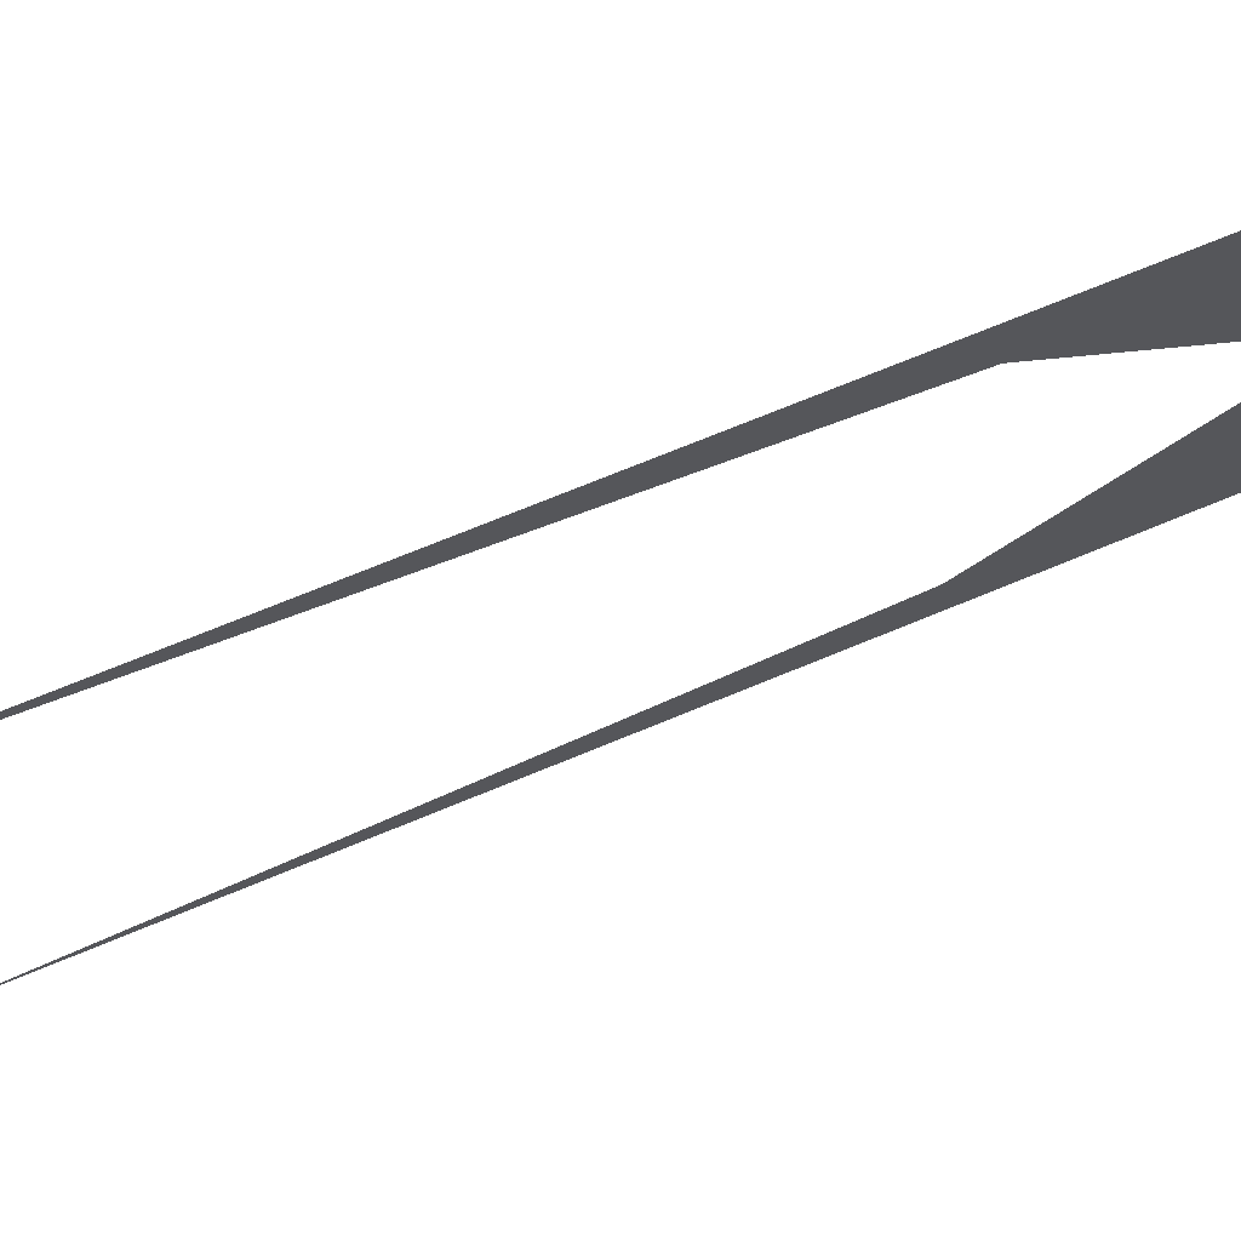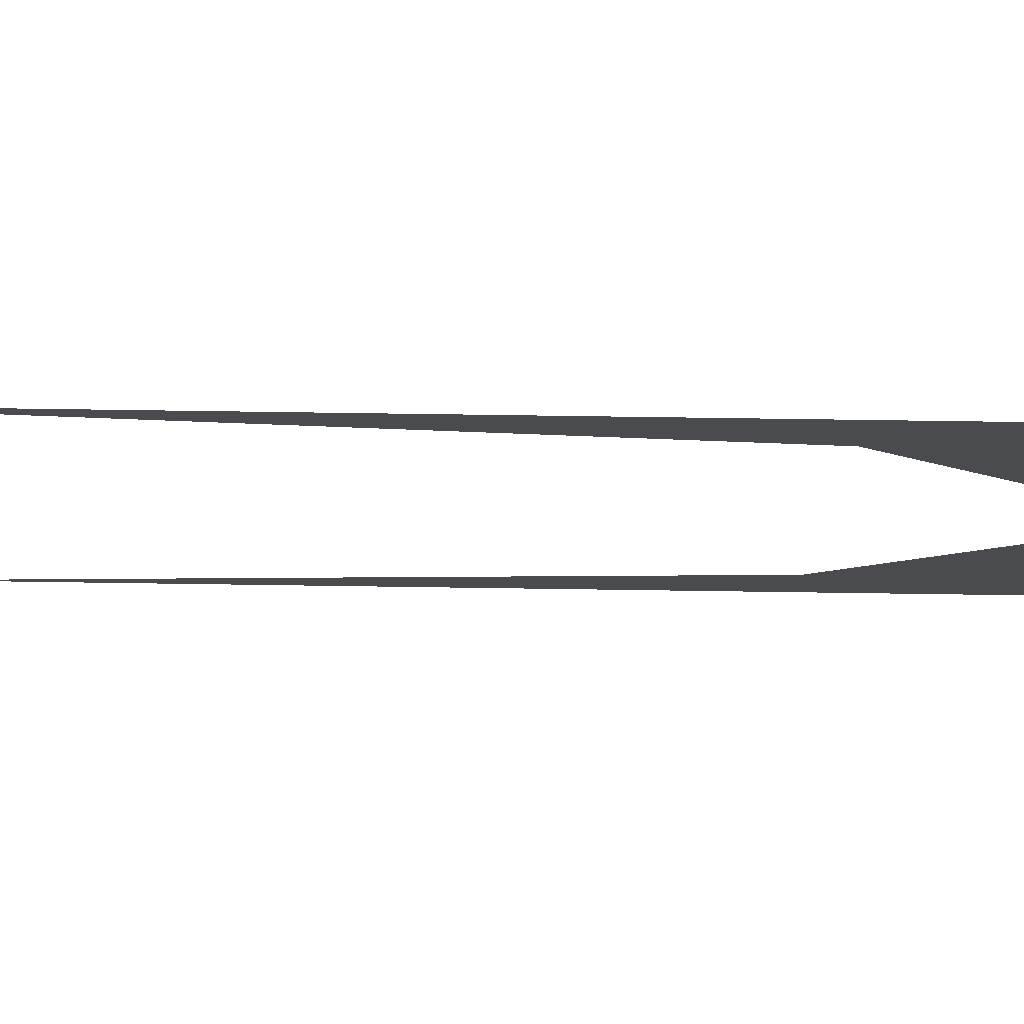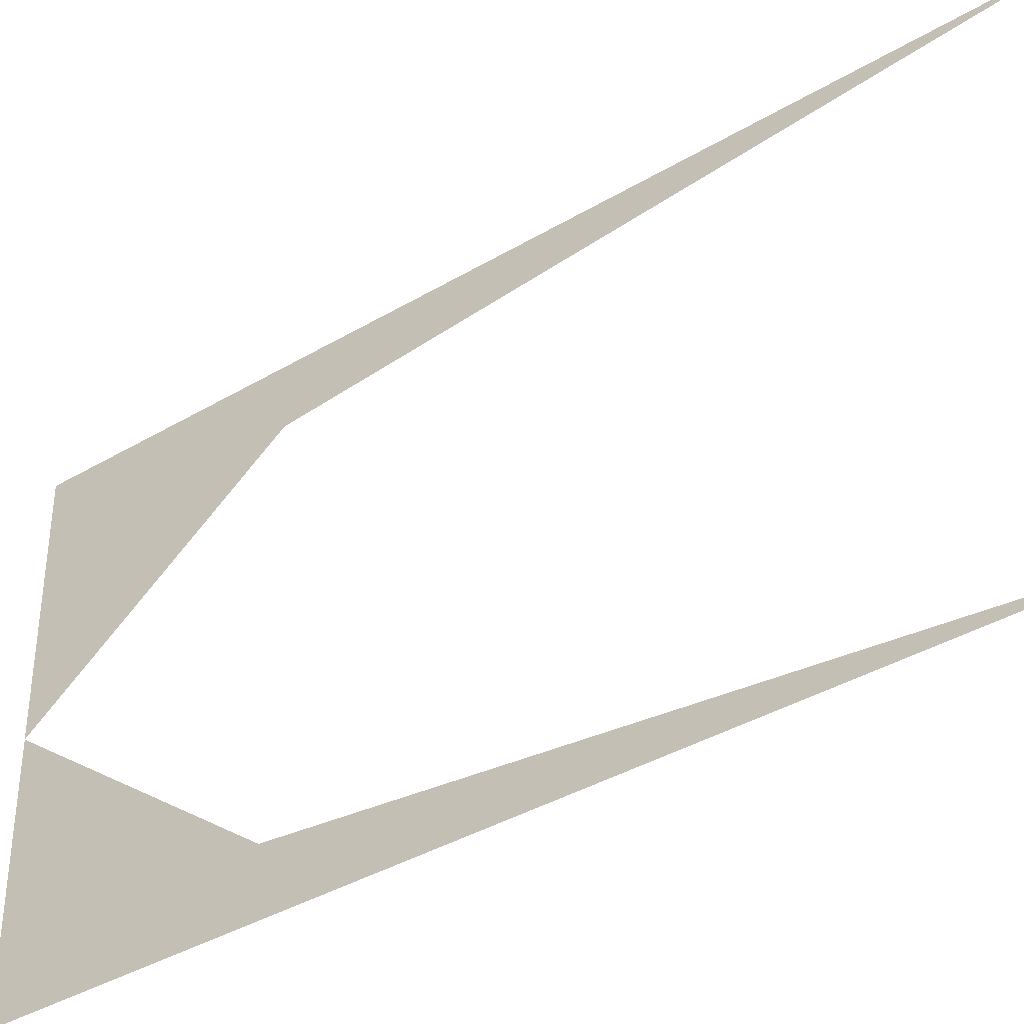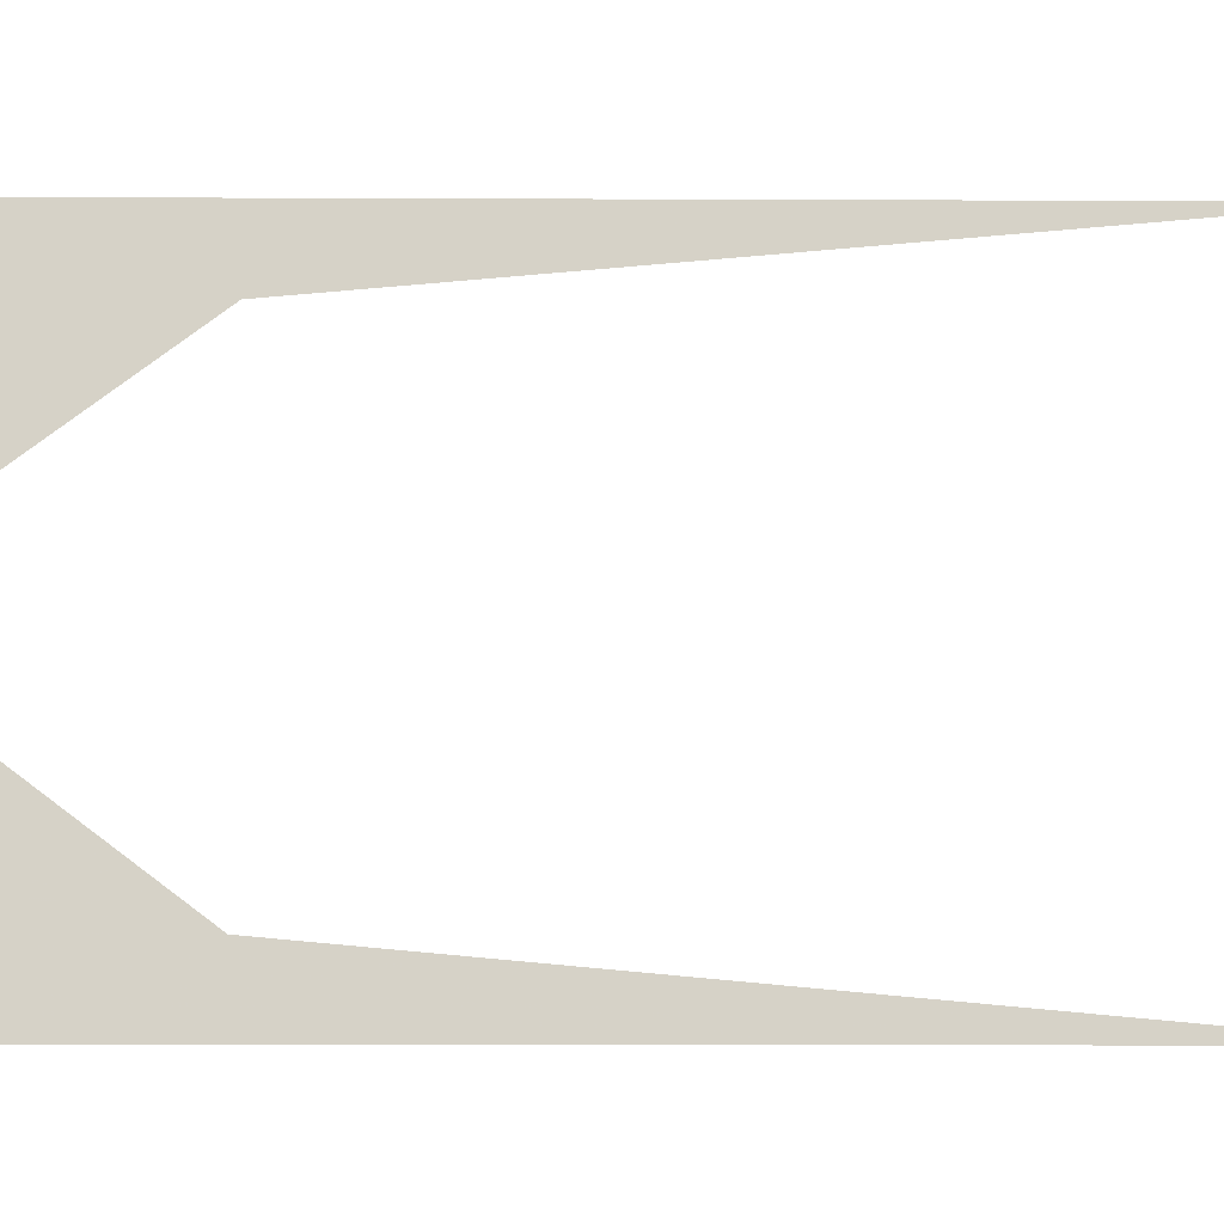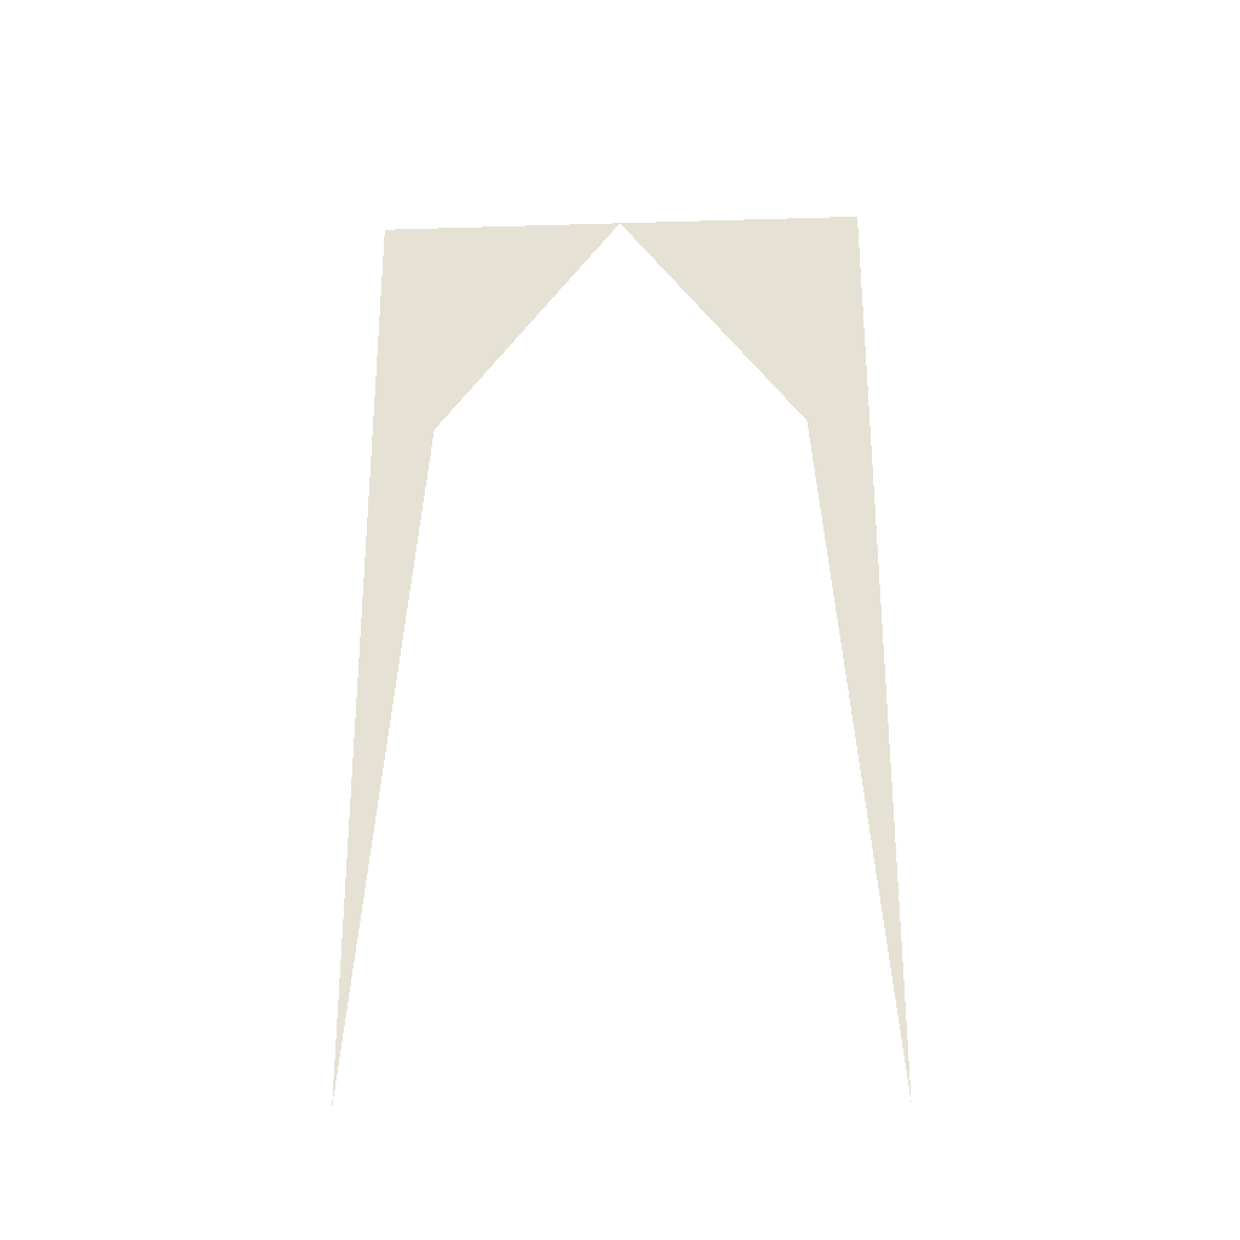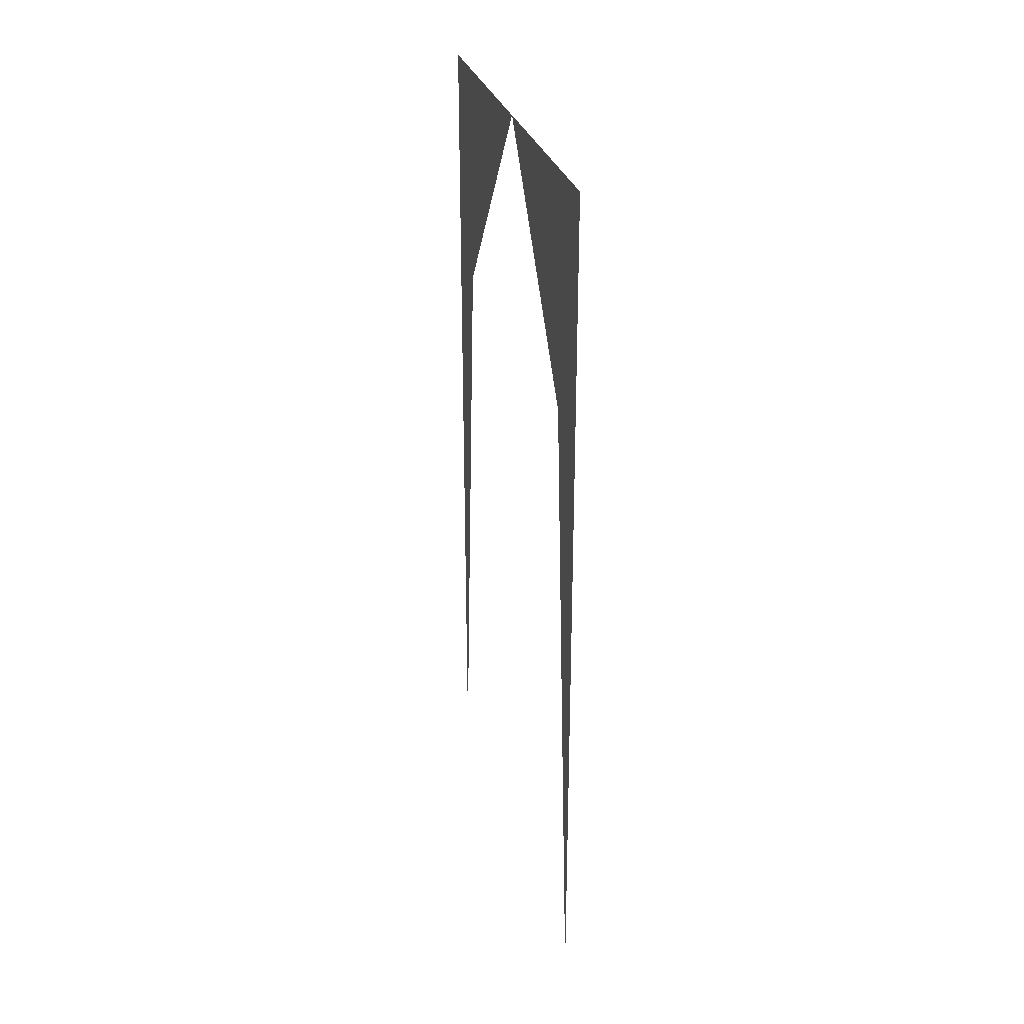
<metadata>
{"format":"obj","ext":"obj","renderer":"f3d","projection":"perspective","resolution":1024,"background":"white","views":[{"elev":72.4,"azim":67.6,"up":"+Z"},{"elev":76.3,"azim":90.8,"up":"+Z"},{"elev":-38.3,"azim":-53.0,"up":"+Z"},{"elev":-11.2,"azim":-90.6,"up":"+Z"},{"elev":-26.5,"azim":92.6,"up":"+Y"},{"elev":29.0,"azim":-14.4,"up":"+Y"}]}
</metadata>
<code>
v -0.5 1.875 0
v -0.5 1.875 -0.375
v -0.5 1.375 -0.375
v -0.5 0 -0.5
v -0.5 1.875 -0.5
v -0.5 1.375 0.375
v -0.5 1.875 0.375
v -0.5 0 0.5
v -0.5 1.875 0.5
f 1 2 3
f 1 3 2
f 2 3 4
f 2 4 3
f 4 2 5
f 4 5 2
f 6 7 1
f 6 1 7
f 6 7 8
f 6 8 7
f 7 8 9
f 7 9 8

</code>
